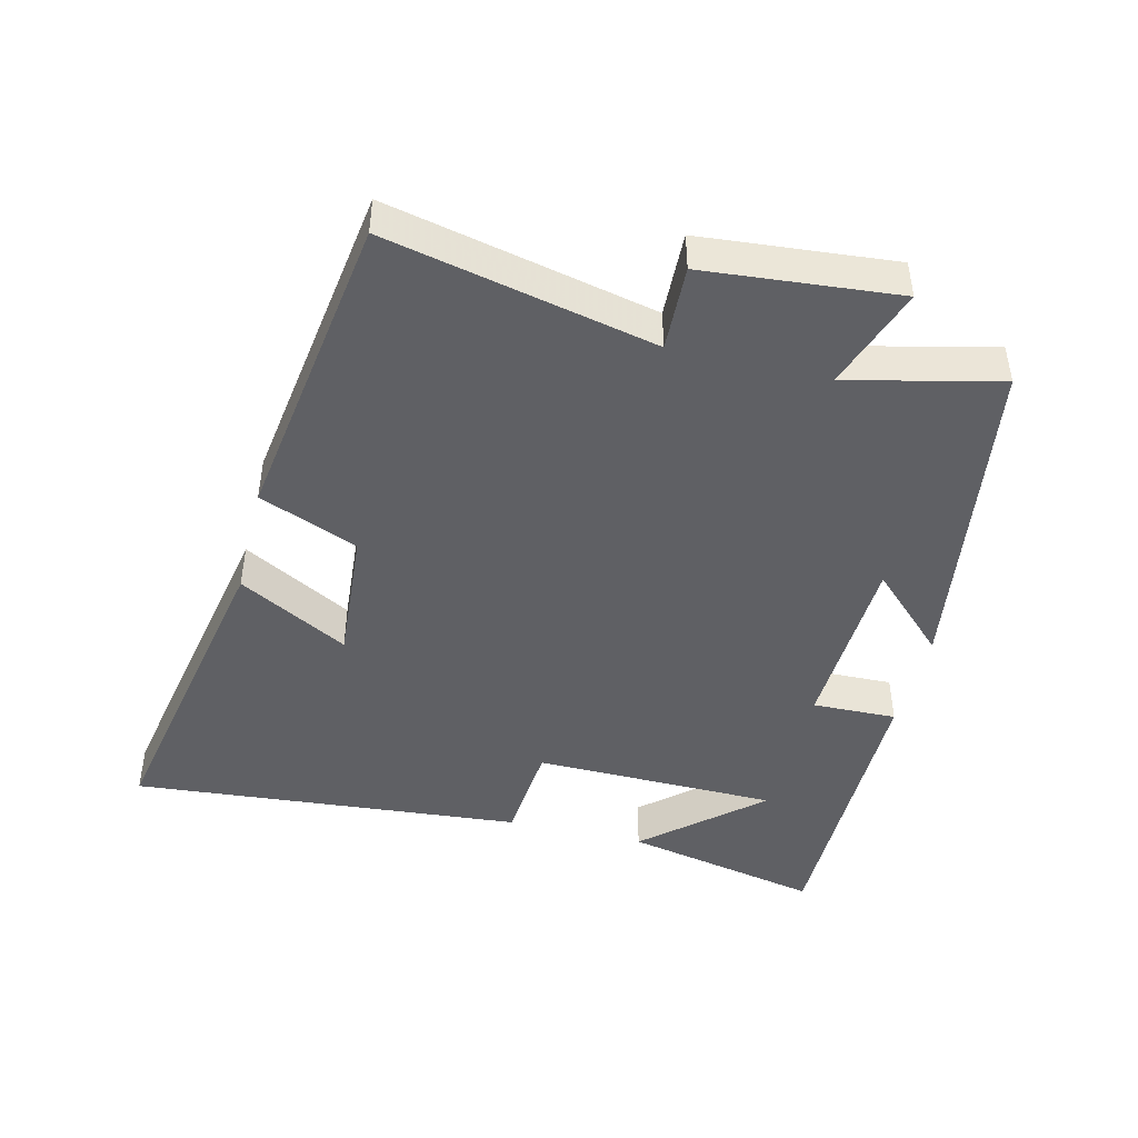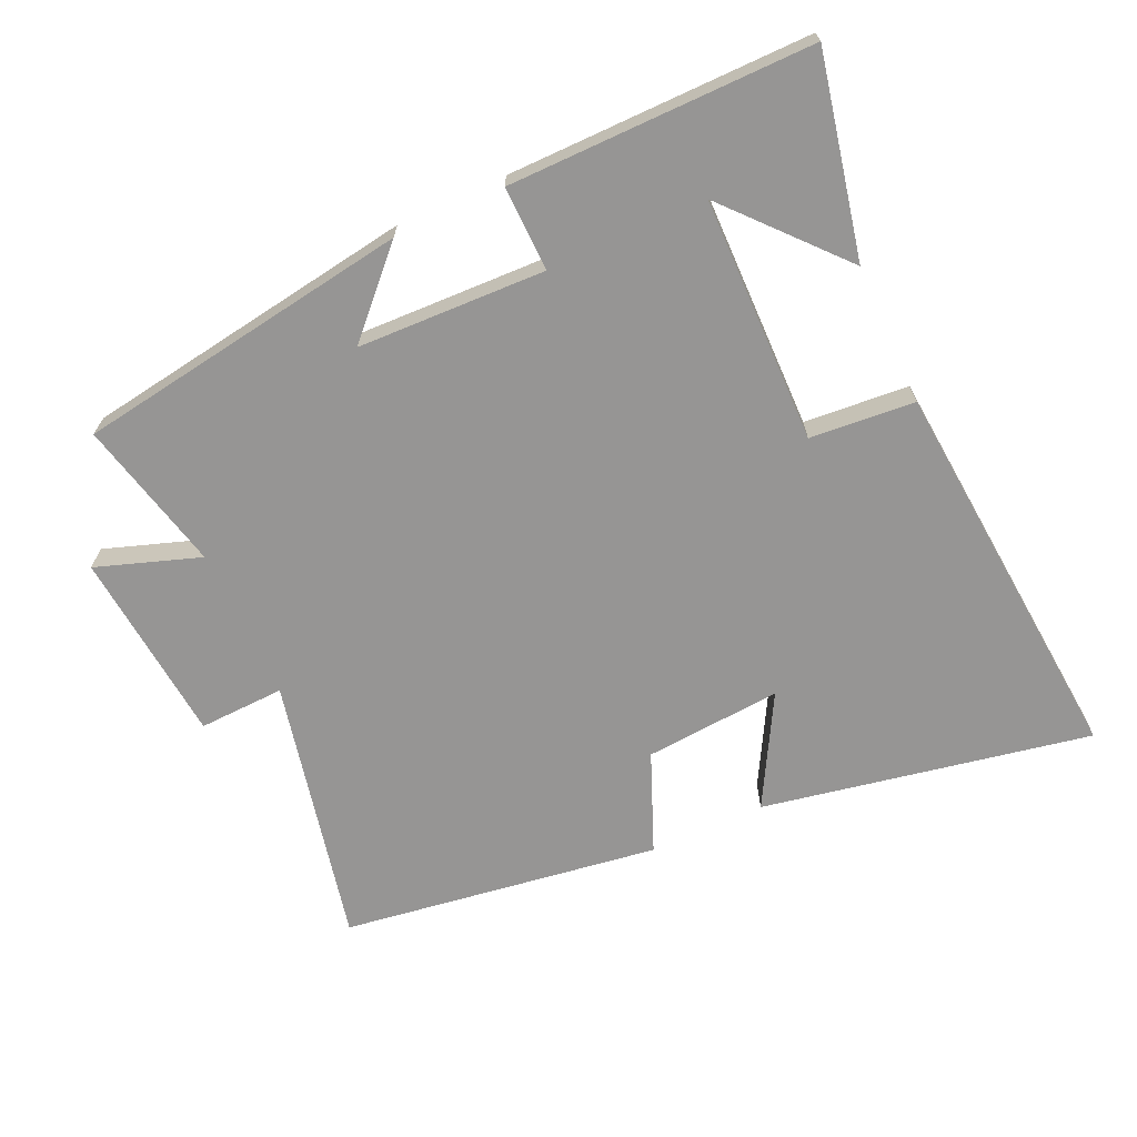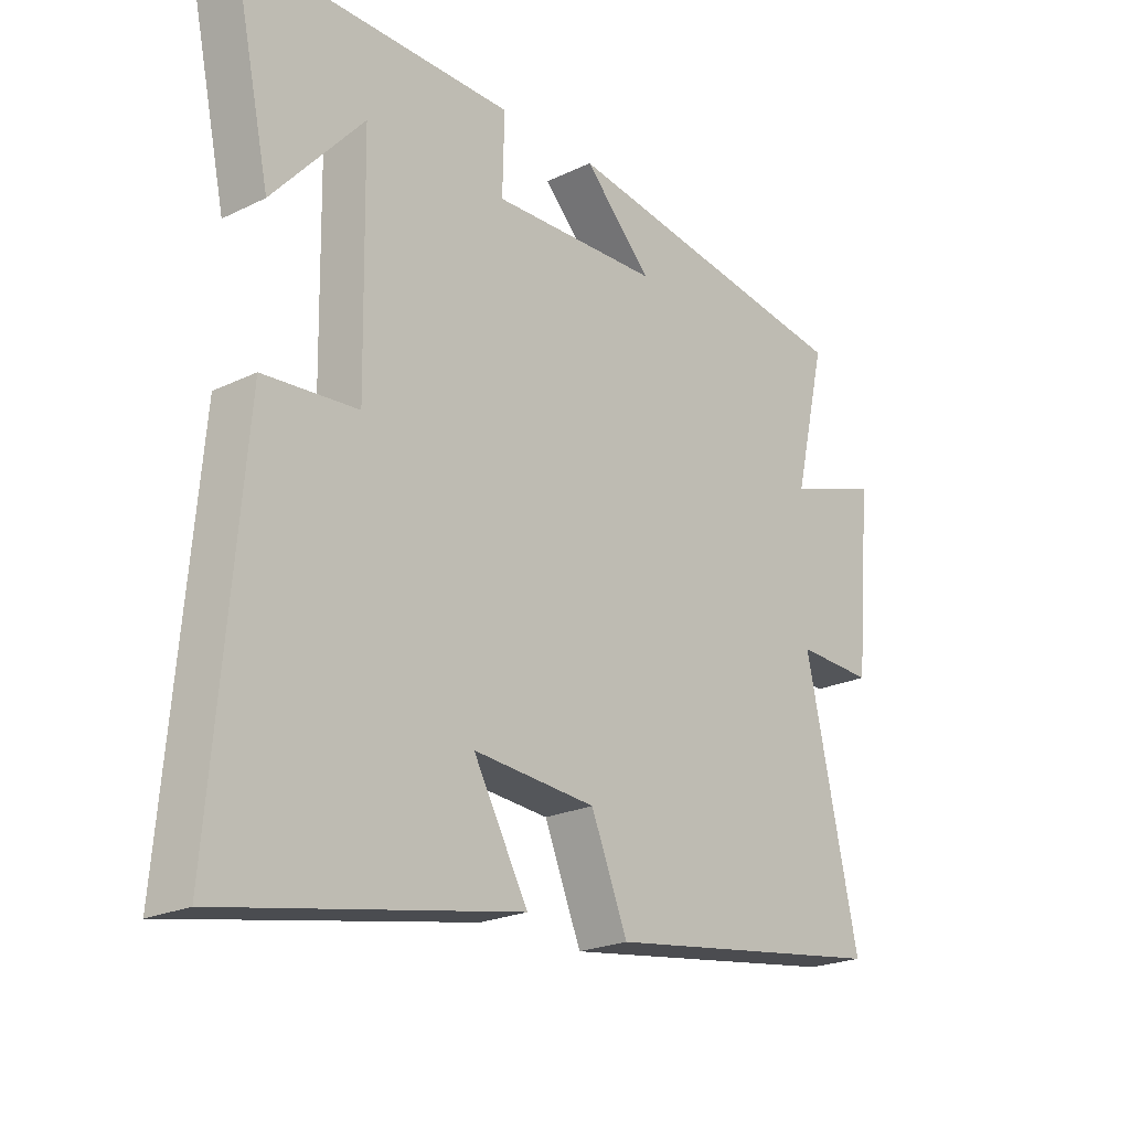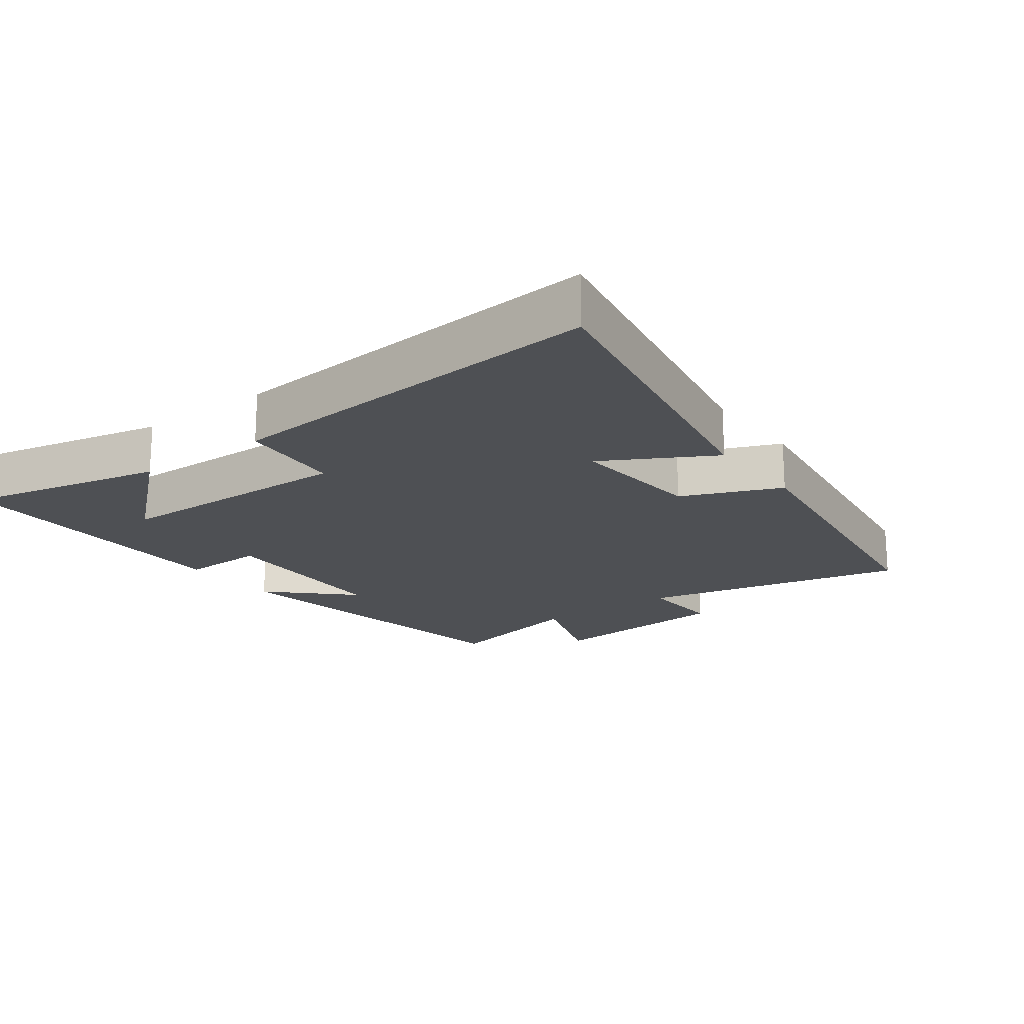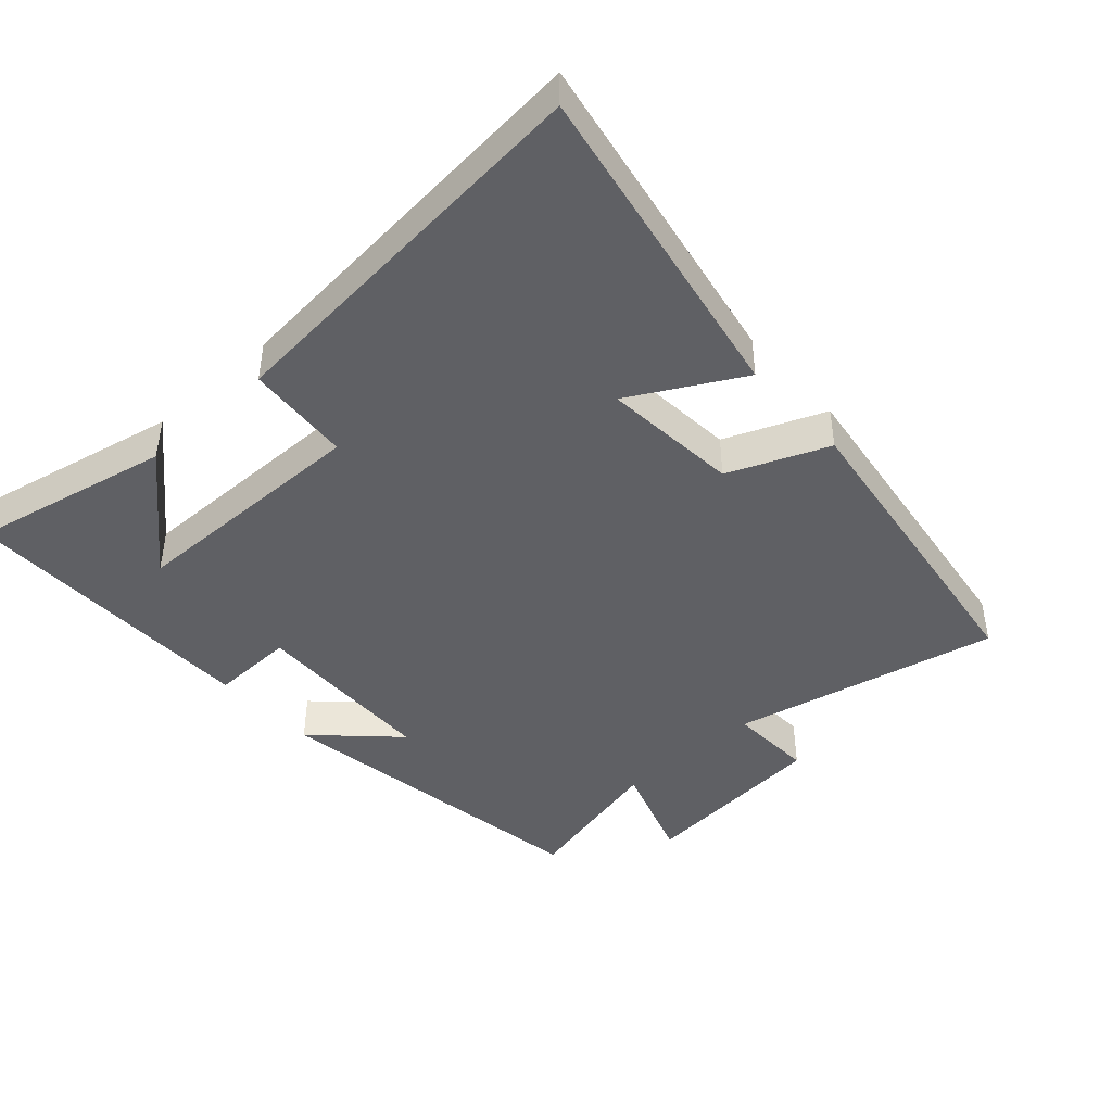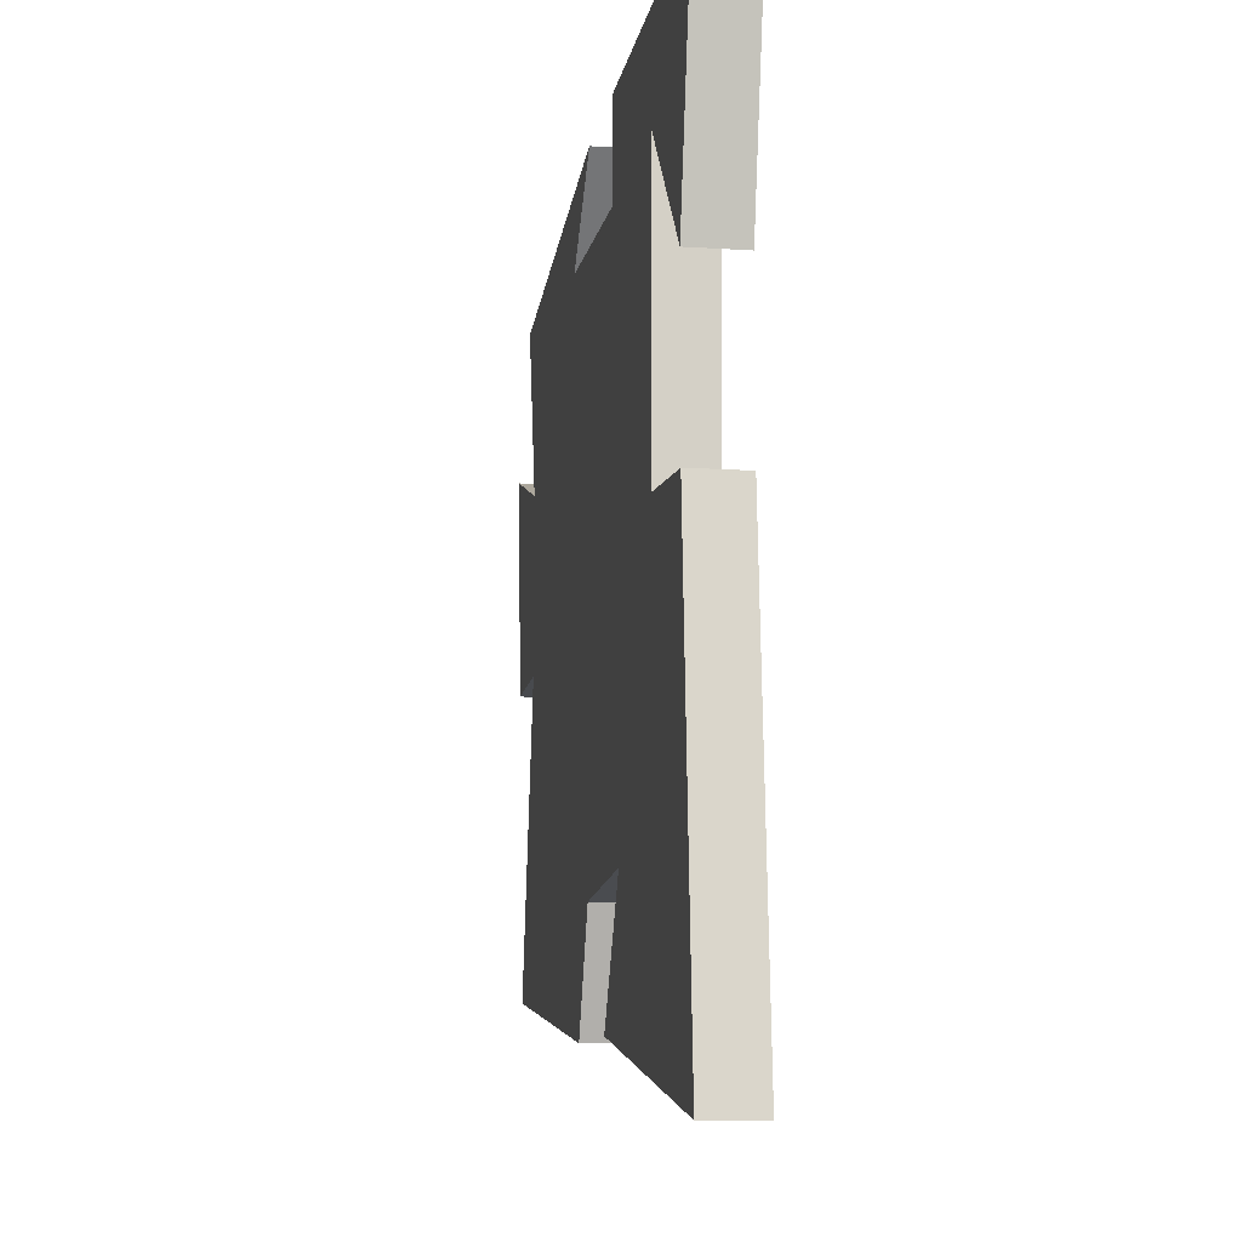
<metadata>
{"format":"obj","ext":"obj","renderer":"f3d","projection":"perspective","resolution":1024,"background":"white","views":[{"elev":-44.8,"azim":-103.8,"up":"+Y"},{"elev":-67.5,"azim":24.6,"up":"+Y"},{"elev":-22.2,"azim":130.0,"up":"+Z"},{"elev":-18.6,"azim":126.7,"up":"+Y"},{"elev":-43.8,"azim":132.3,"up":"+Y"},{"elev":-10.7,"azim":80.6,"up":"+Z"}]}
</metadata>
<code>
v -0.553 0.07 0.424
v -0.052 0.07 0.5
v -0.165 0.07 0.384
v 0.115 0.07 0.374
v 0.112 0.07 0.5
v 0.564 0.07 0.502
v 0.5 0.07 0.204
v 0.35 0.07 0.373
v 0.344 0.07 0.007
v 0.5 0.07 -0.006
v 0.55 0.07 -0.593
v 0.061 0.07 -0.5
v 0.152 0.07 -0.336
v -0.052 0.07 -0.352
v -0.113 0.07 -0.5
v -0.588 0.07 -0.431
v -0.5 0.07 -0.032
v -0.628 0.07 -0.037
v -0.654 0.07 0.251
v -0.5 0.07 0.198
v -0.553 0 0.424
v -0.052 0 0.5
v -0.165 0 0.384
v 0.115 0 0.374
v 0.112 0 0.5
v 0.564 0 0.502
v 0.5 0 0.204
v 0.35 0 0.373
v 0.344 0 0.007
v 0.5 0 -0.006
v 0.55 0 -0.593
v 0.061 0 -0.5
v 0.152 0 -0.336
v -0.052 0 -0.352
v -0.113 0 -0.5
v -0.588 0 -0.431
v -0.5 0 -0.032
v -0.628 0 -0.037
v -0.654 0 0.251
v -0.5 0 0.198
f 17 18 19 20
f 14 15 16 17
f 13 14 17 20
f 10 11 12 13
f 9 10 13
f 8 9 13 20
f 6 7 8
f 4 5 6 8
f 4 8 20
f 3 4 20
f 1 2 3 20
f 40 39 38 37
f 37 36 35 34
f 40 37 34 33
f 33 32 31 30
f 33 30 29
f 40 33 29 28
f 28 27 26
f 28 26 25 24
f 40 28 24
f 40 24 23
f 40 23 22 21
f 1 21 22 2
f 2 22 23 3
f 3 23 24 4
f 4 24 25 5
f 5 25 26 6
f 6 26 27 7
f 7 27 28 8
f 8 28 29 9
f 9 29 30 10
f 10 30 31 11
f 11 31 32 12
f 12 32 33 13
f 13 33 34 14
f 14 34 35 15
f 15 35 36 16
f 16 36 37 17
f 17 37 38 18
f 18 38 39 19
f 19 39 40 20
f 20 40 21 1

</code>
